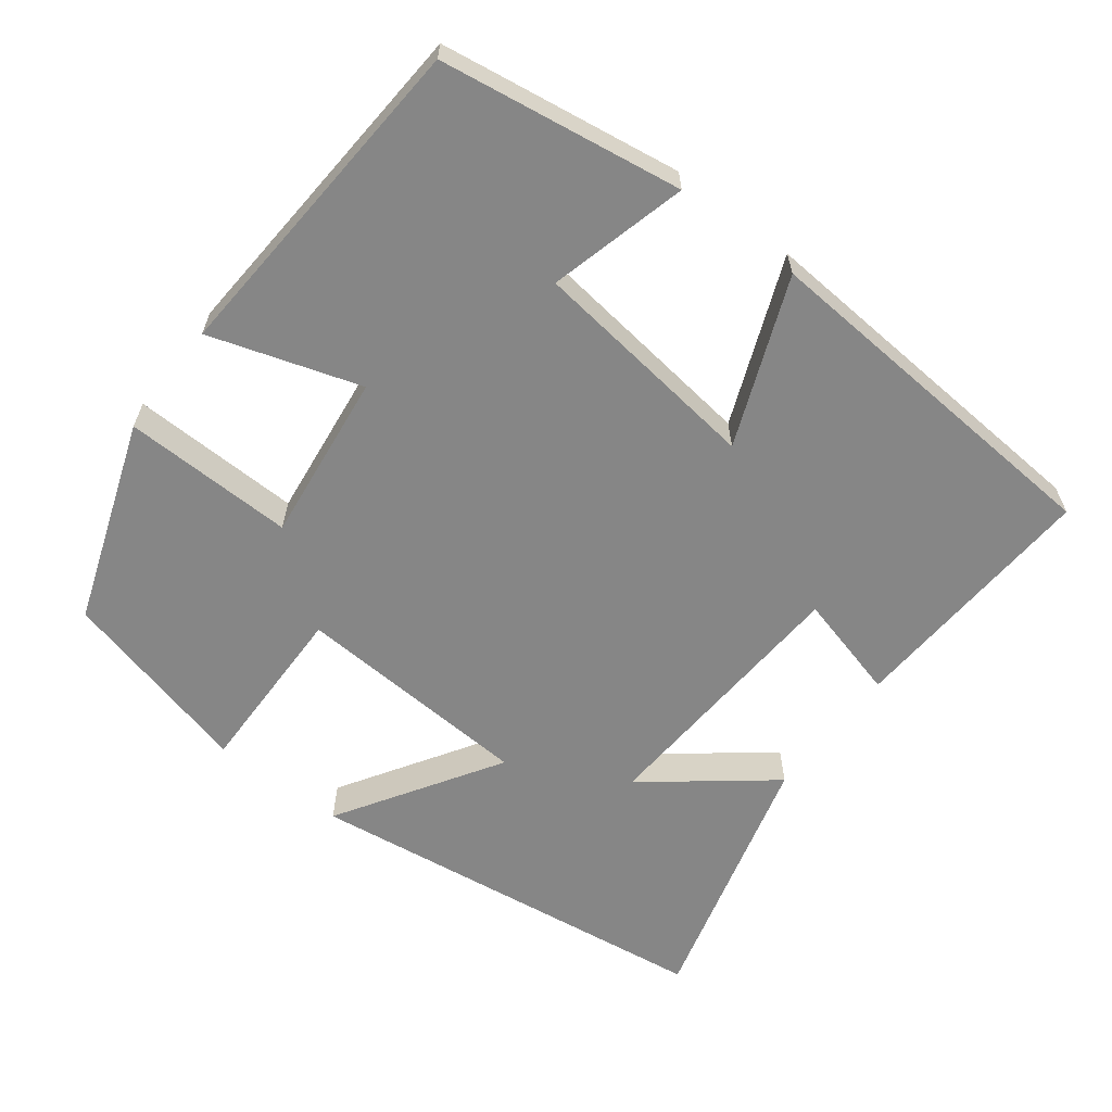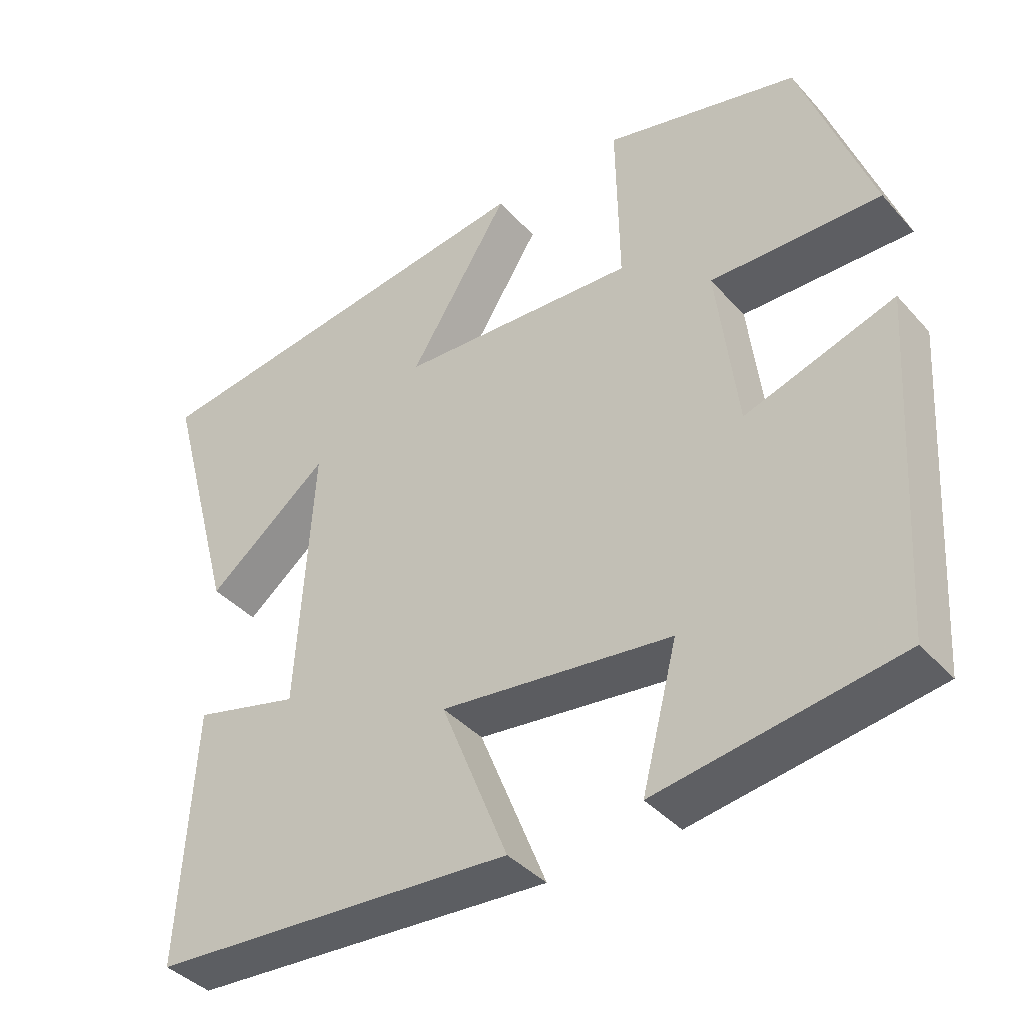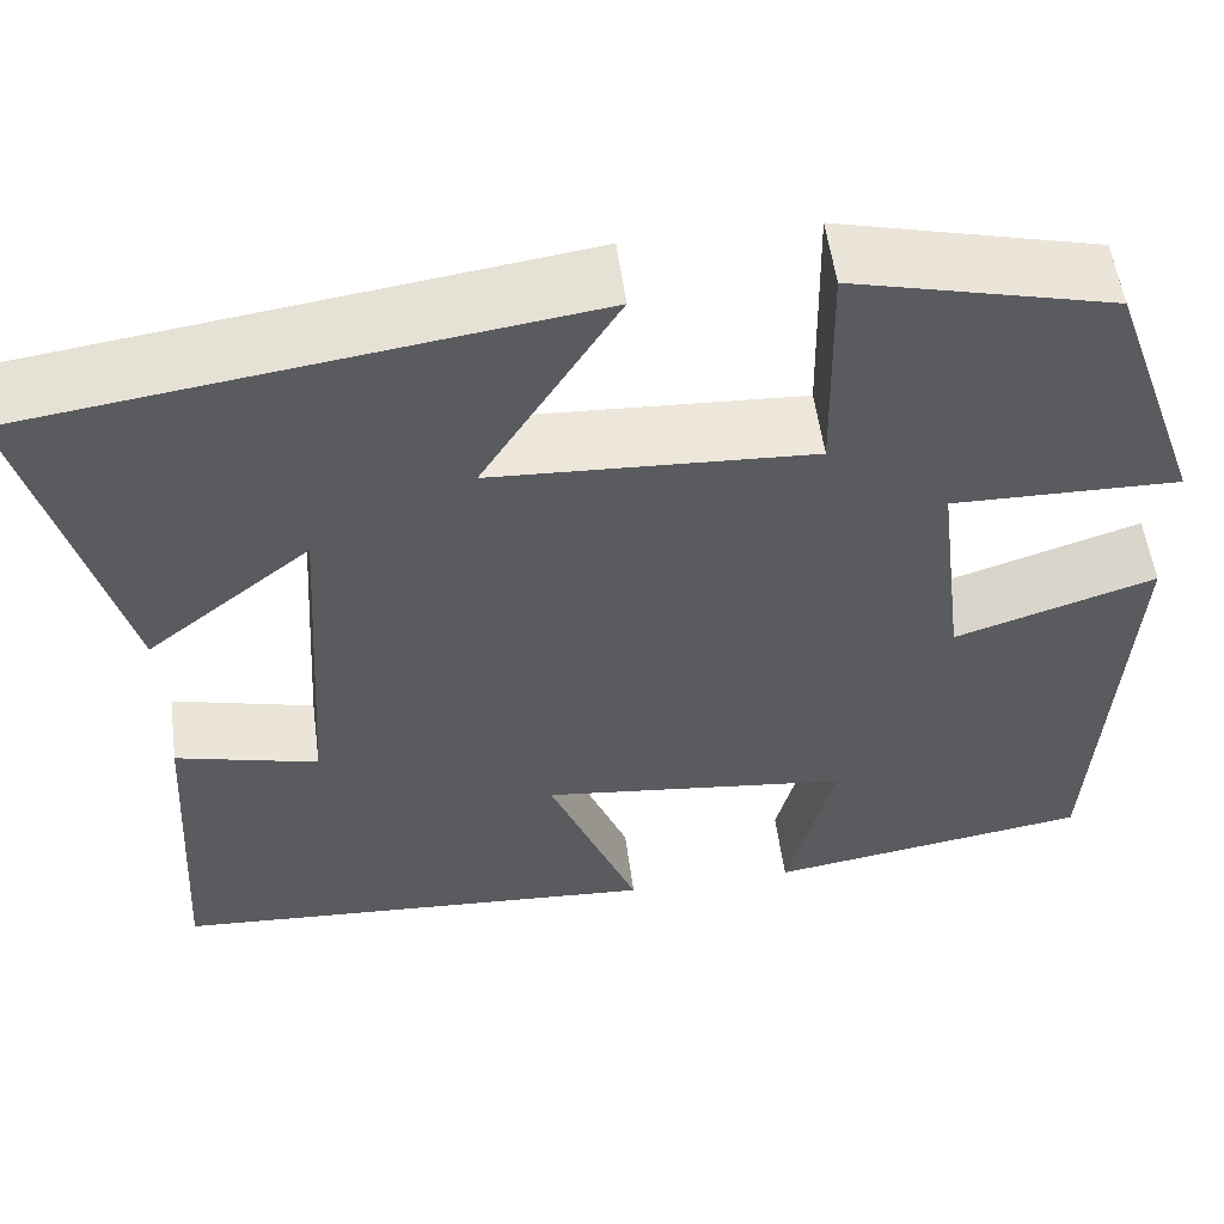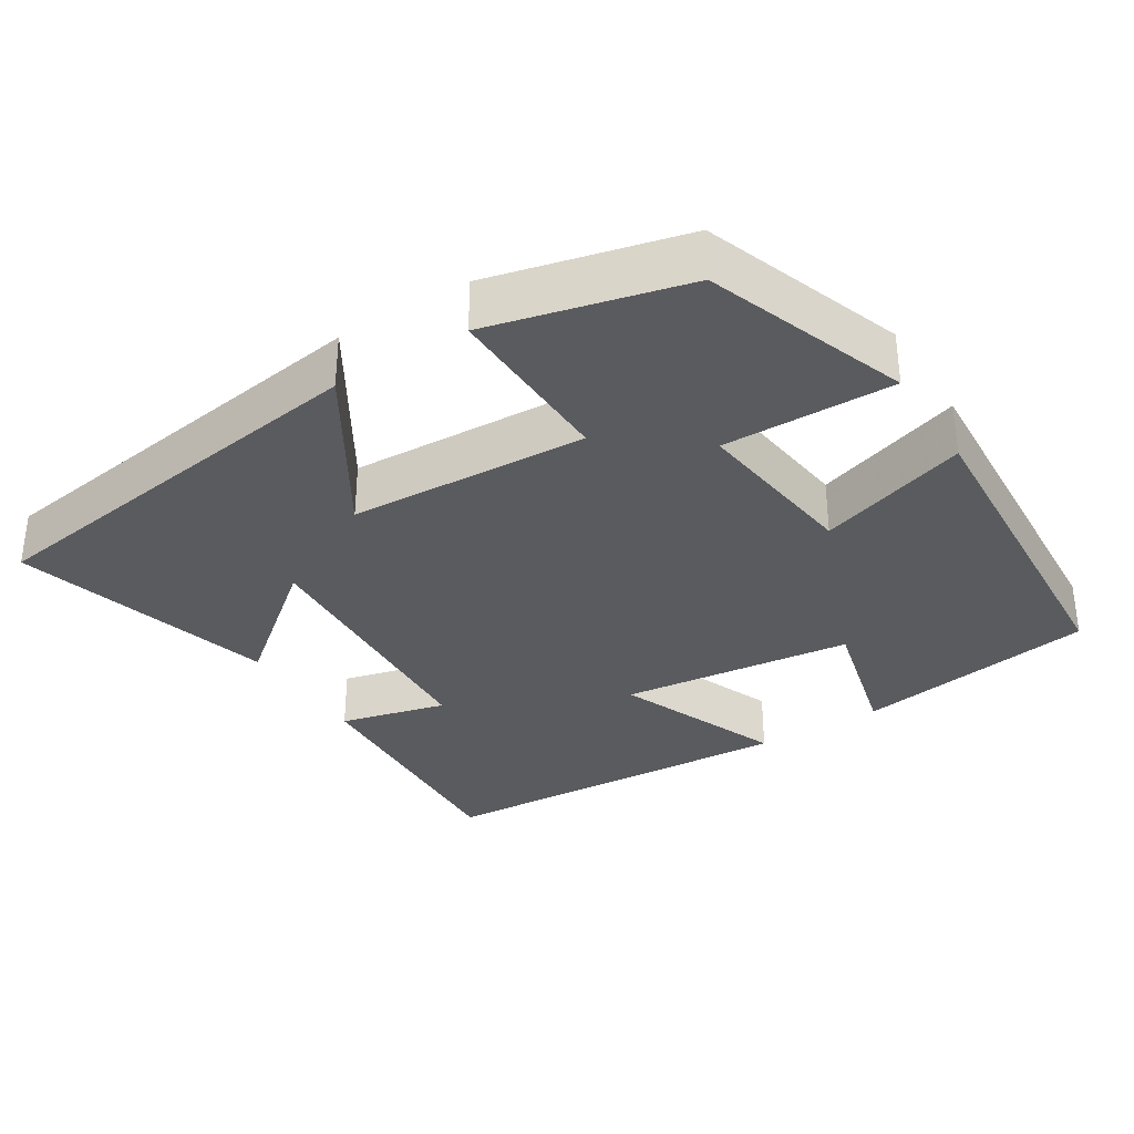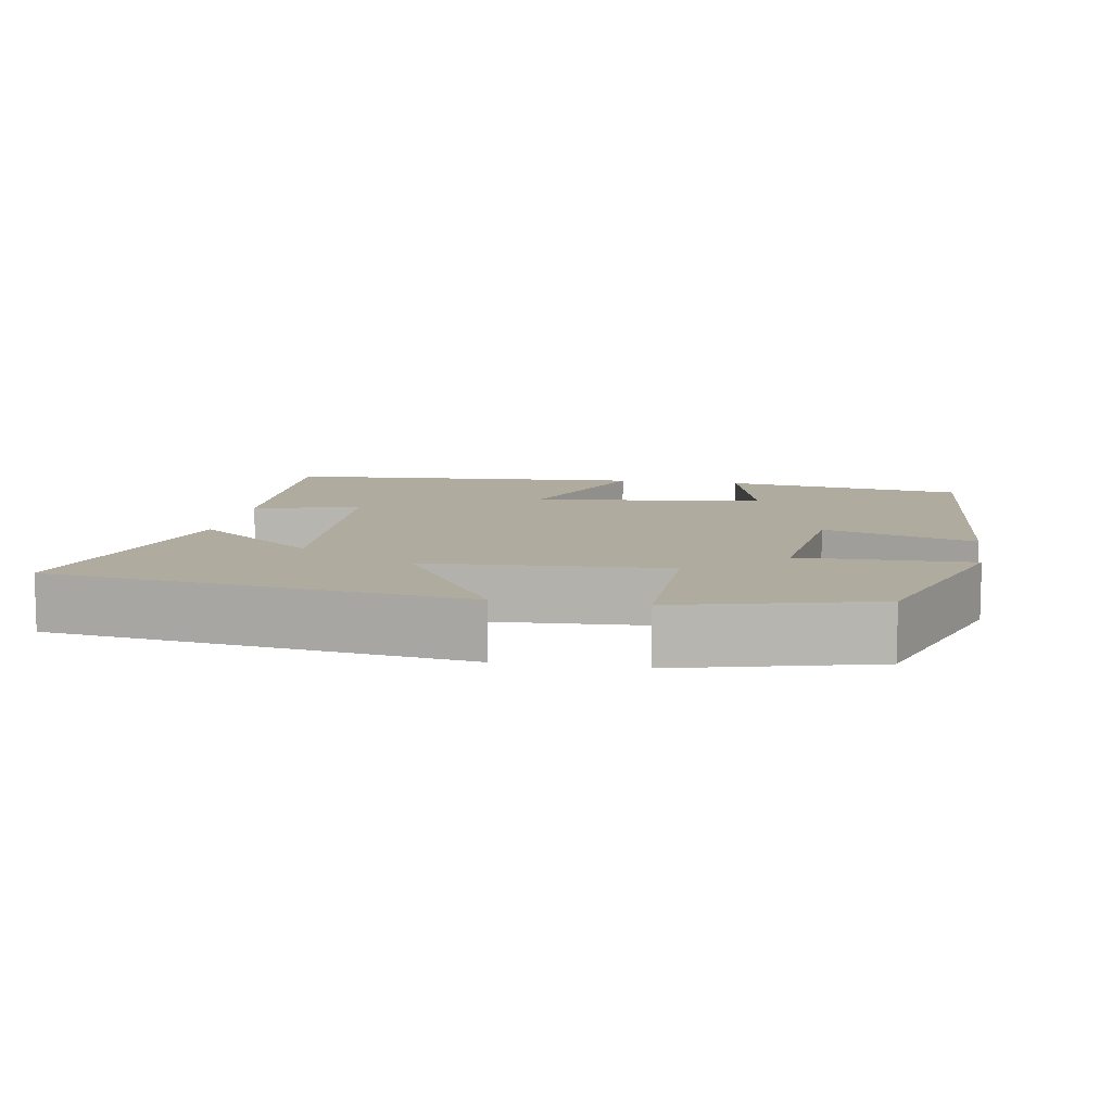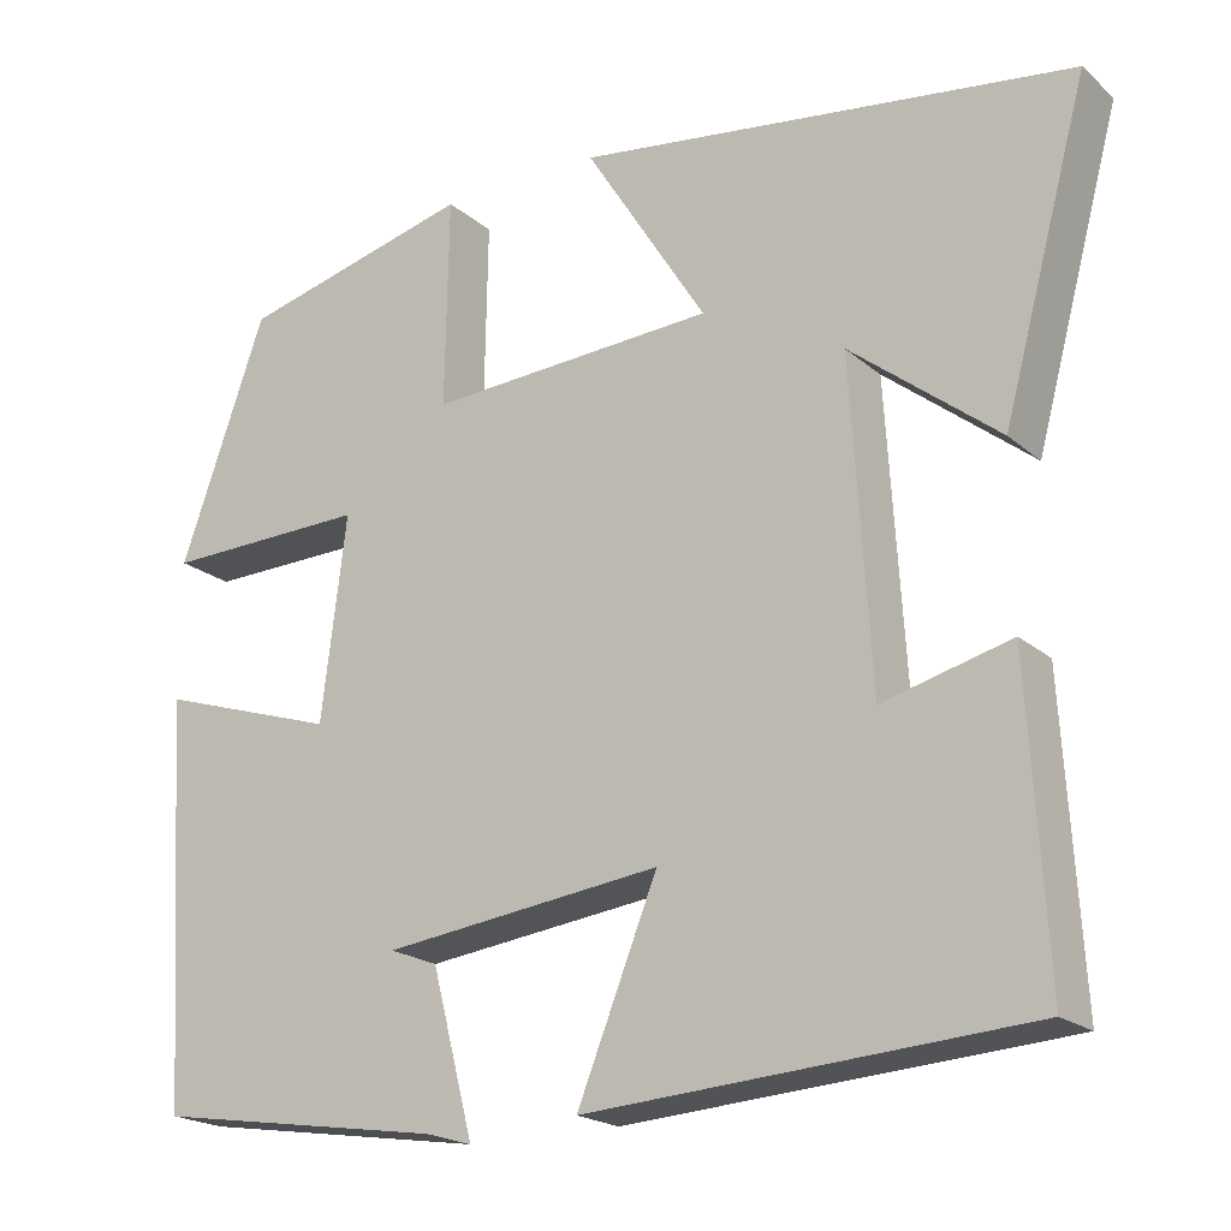
<metadata>
{"format":"obj","ext":"obj","renderer":"f3d","projection":"perspective","resolution":1024,"background":"white","views":[{"elev":-62.0,"azim":142.5,"up":"+Y"},{"elev":-39.7,"azim":37.2,"up":"+Z"},{"elev":54.7,"azim":-7.6,"up":"+Z"},{"elev":-33.2,"azim":32.4,"up":"+Y"},{"elev":9.6,"azim":9.6,"up":"+Y"},{"elev":-20.2,"azim":-146.2,"up":"+Z"}]}
</metadata>
<code>
v -0.596 0.07 0.424
v -0.04 0.07 0.5
v -0.176 0.07 0.283
v 0.146 0.07 0.265
v 0.142 0.07 0.5
v 0.404 0.07 0.434
v 0.5 0.07 0.163
v 0.27 0.07 0.168
v 0.298 0.07 -0.06
v 0.5 0.07 0.005
v 0.471 0.07 -0.45
v 0.146 0.07 -0.5
v 0.194 0.07 -0.314
v -0.118 0.07 -0.276
v -0.028 0.07 -0.5
v -0.52 0.07 -0.467
v -0.5 0.07 -0.123
v -0.357 0.07 -0.16
v -0.335 0.07 0.202
v -0.5 0.07 0.071
v -0.596 0 0.424
v -0.04 0 0.5
v -0.176 0 0.283
v 0.146 0 0.265
v 0.142 0 0.5
v 0.404 0 0.434
v 0.5 0 0.163
v 0.27 0 0.168
v 0.298 0 -0.06
v 0.5 0 0.005
v 0.471 0 -0.45
v 0.146 0 -0.5
v 0.194 0 -0.314
v -0.118 0 -0.276
v -0.028 0 -0.5
v -0.52 0 -0.467
v -0.5 0 -0.123
v -0.357 0 -0.16
v -0.335 0 0.202
v -0.5 0 0.071
f 19 20 1 2
f 15 16 17 18
f 14 15 18 19
f 13 14 19
f 10 11 12 13
f 9 10 13
f 8 9 13 19
f 4 5 6 7
f 3 4 7 8
f 19 2 3
f 3 8 19
f 22 21 40 39
f 38 37 36 35
f 39 38 35 34
f 39 34 33
f 33 32 31 30
f 33 30 29
f 39 33 29 28
f 27 26 25 24
f 28 27 24 23
f 23 22 39
f 39 28 23
f 1 21 22 2
f 2 22 23 3
f 3 23 24 4
f 4 24 25 5
f 5 25 26 6
f 6 26 27 7
f 7 27 28 8
f 8 28 29 9
f 9 29 30 10
f 10 30 31 11
f 11 31 32 12
f 12 32 33 13
f 13 33 34 14
f 14 34 35 15
f 15 35 36 16
f 16 36 37 17
f 17 37 38 18
f 18 38 39 19
f 19 39 40 20
f 20 40 21 1

</code>
